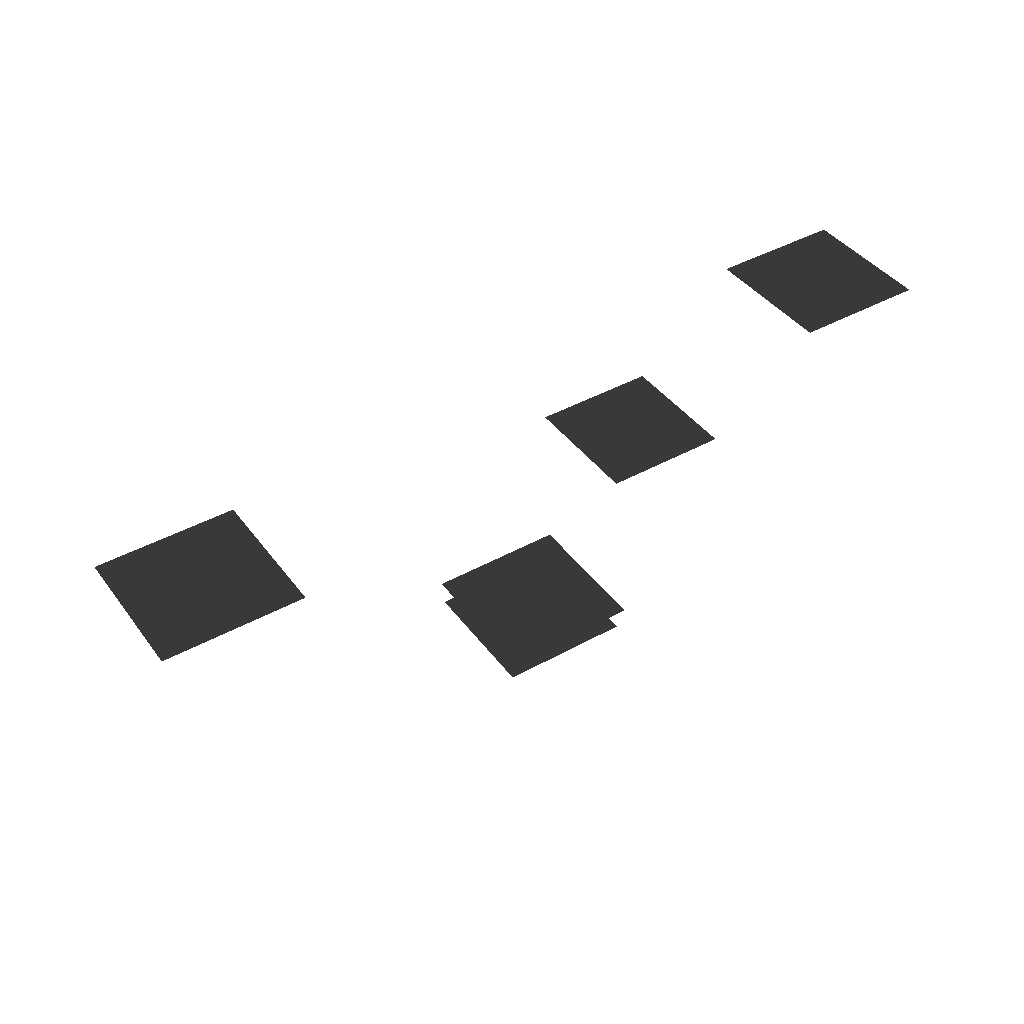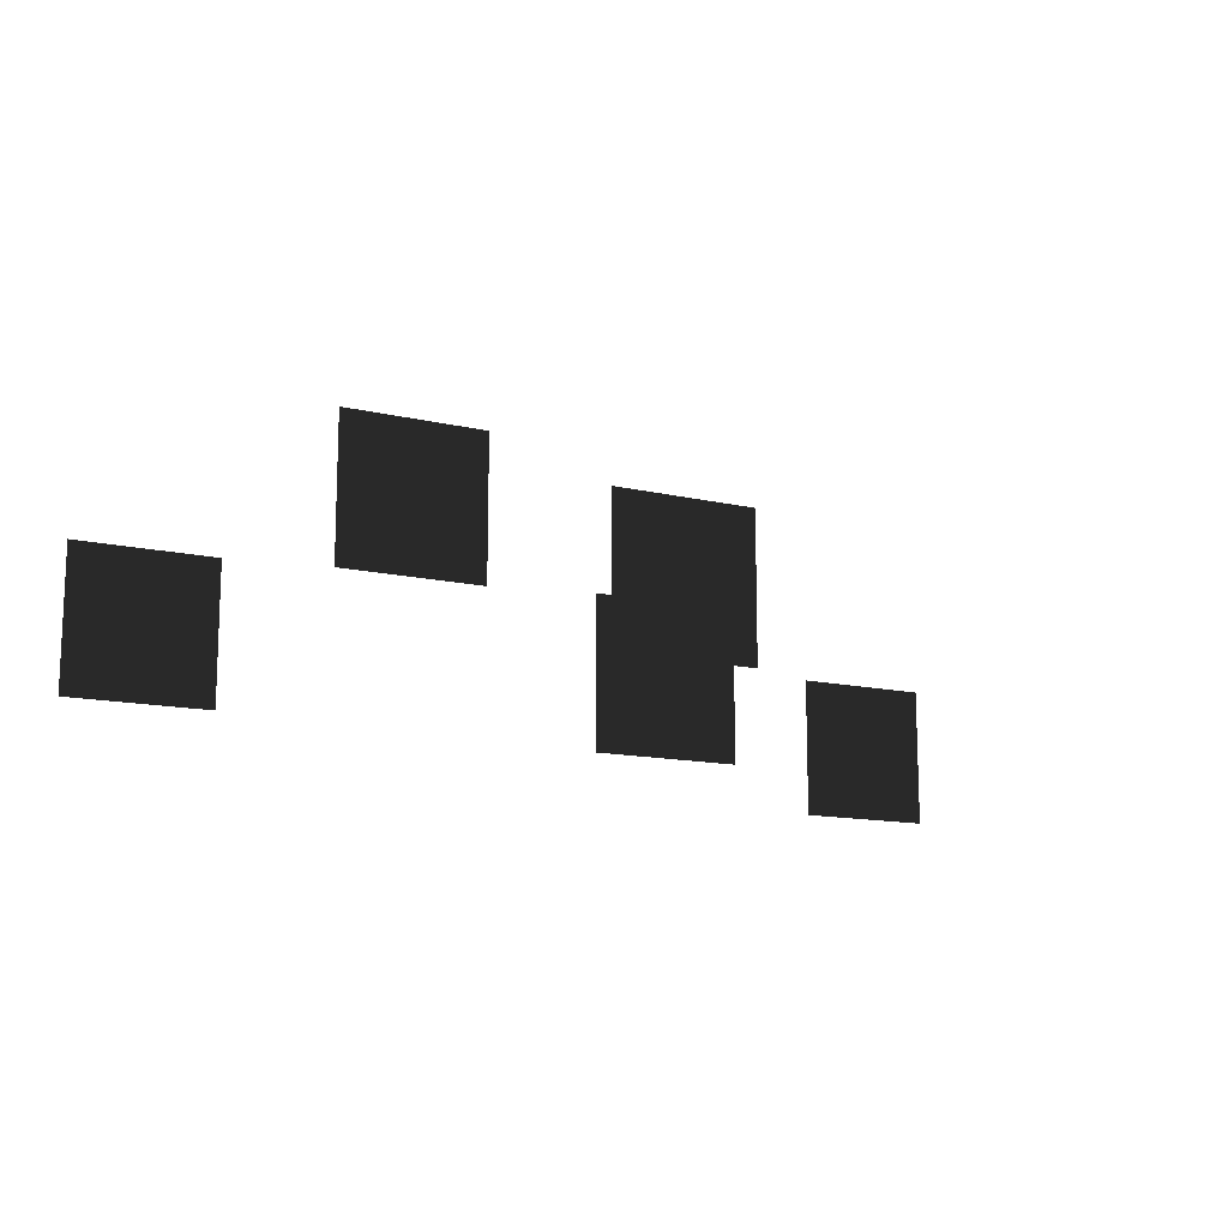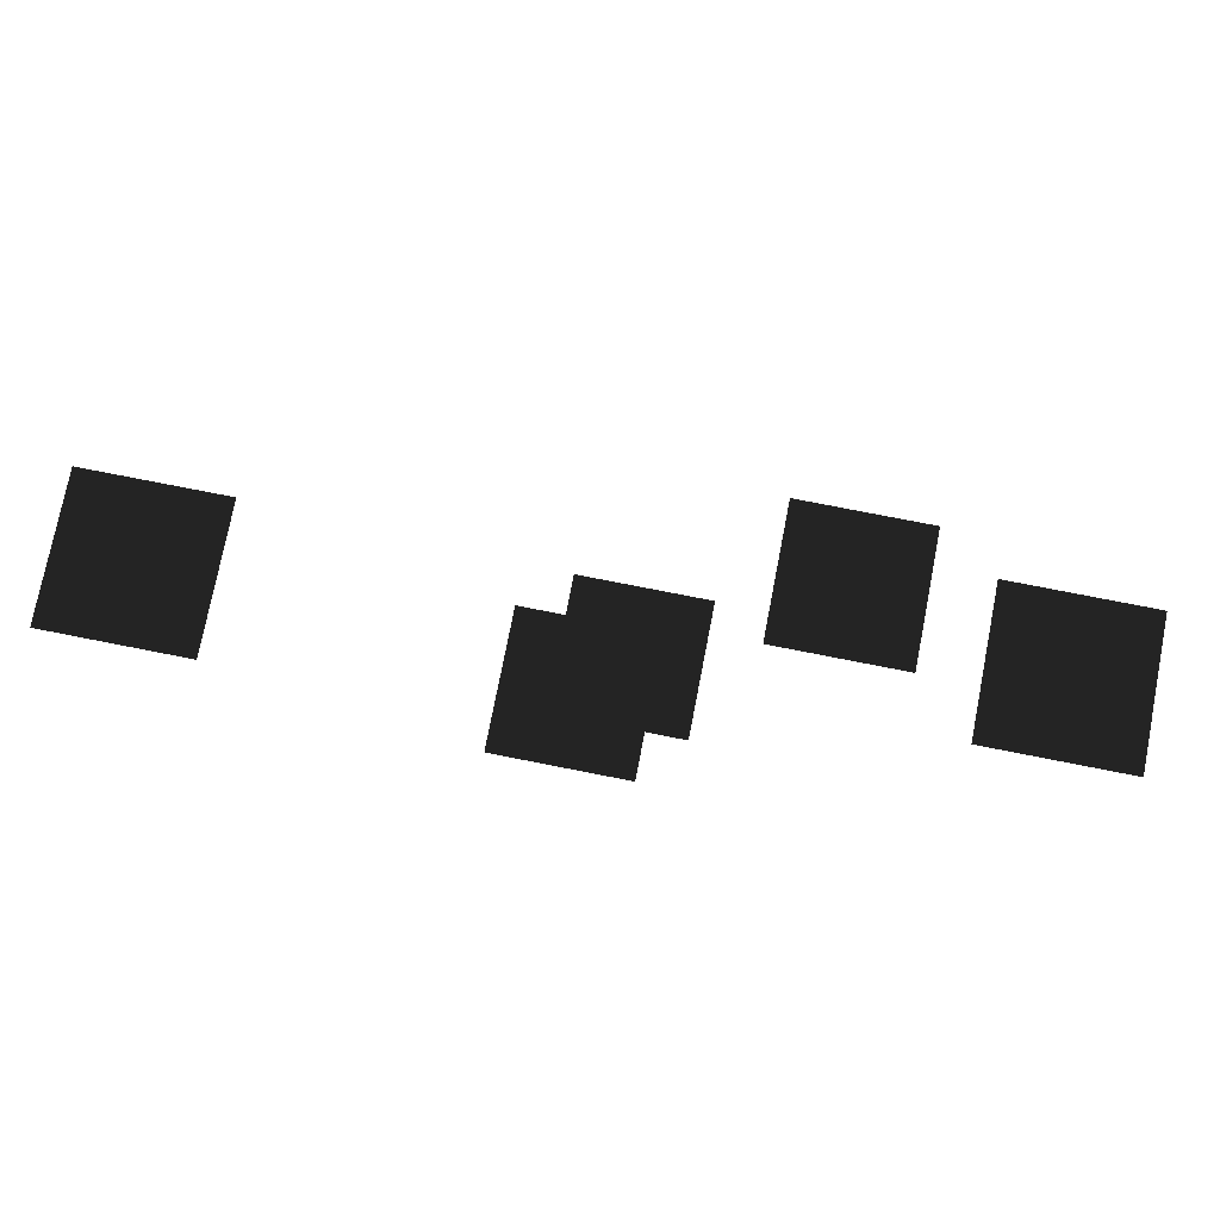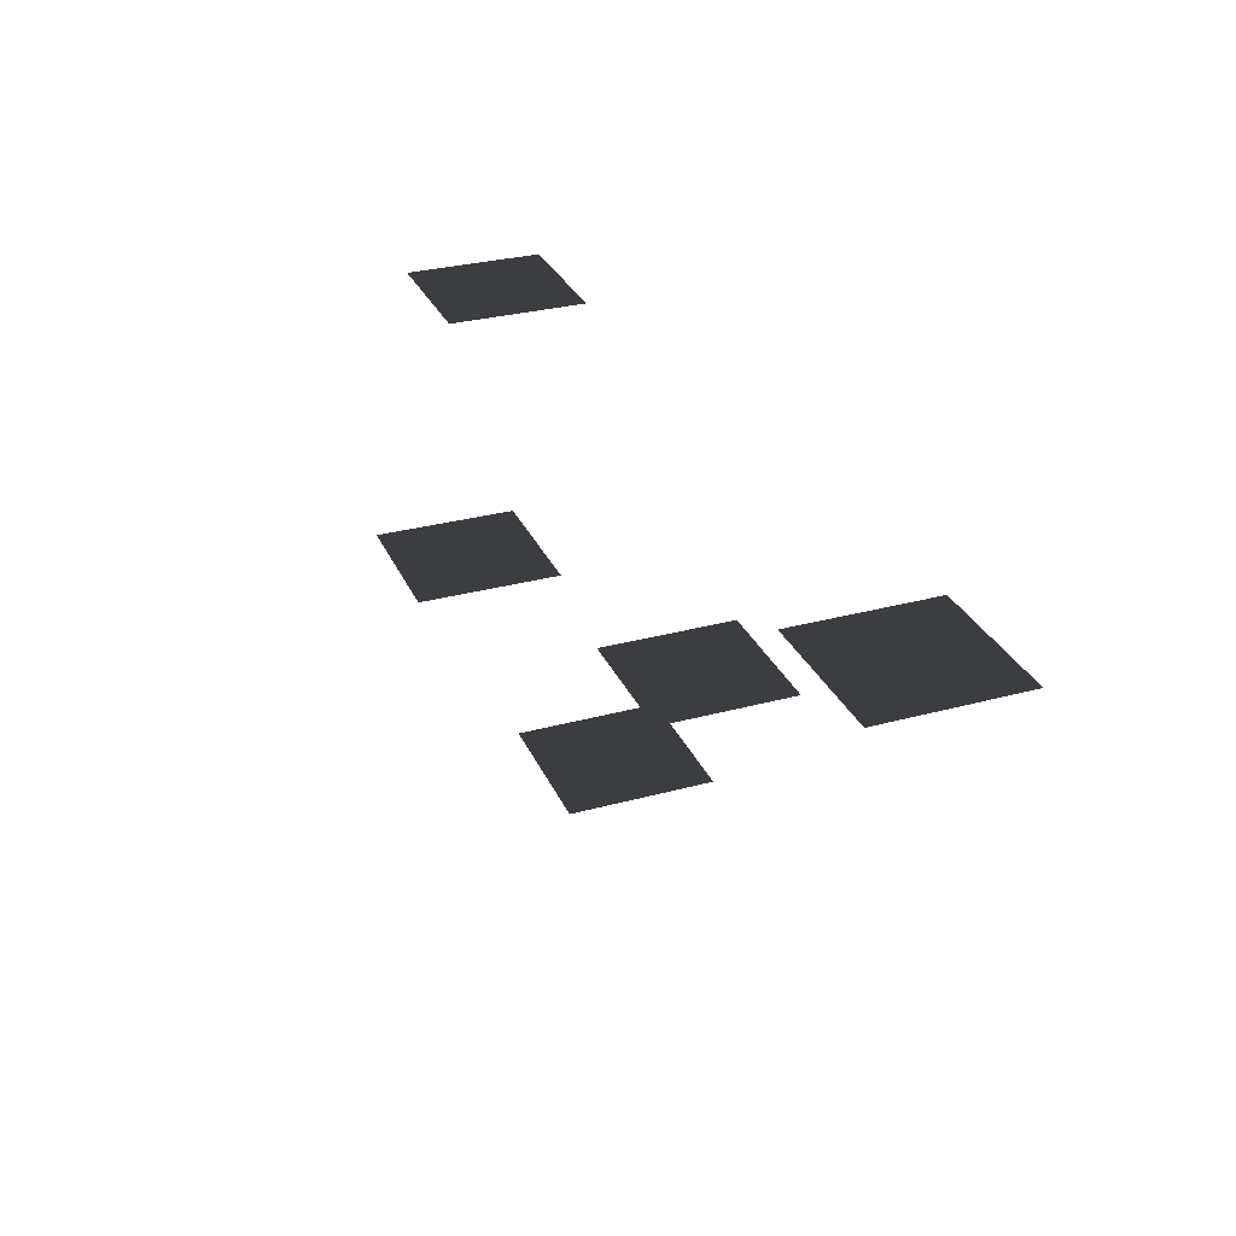
<metadata>
{"format":"obj","ext":"obj","renderer":"f3d","projection":"perspective","resolution":1024,"background":"white","views":[{"elev":42.2,"azim":-33.6,"up":"+Z"},{"elev":-13.0,"azim":151.4,"up":"+Y"},{"elev":77.0,"azim":11.1,"up":"+Z"},{"elev":30.6,"azim":-111.3,"up":"+Z"}]}
</metadata>
<code>
v -0.4207 0.5291 -0.2504
v -0.4207 0.3291 -0.2504
v -0.6207 0.5291 -0.2504
v -0.6207 0.3291 -0.2504
v 0.6792 0.6045 -0.2504
v 0.6792 0.4045 -0.2504
v 0.4792 0.6045 -0.2504
v 0.4792 0.4045 -0.2504
v 0.4305 0.7367 -0.5269
v 0.4305 0.5367 -0.5269
v 0.2305 0.7367 -0.5269
v 0.2305 0.5367 -0.5269
v 0.1014 0.5344 -0.5689
v 0.1014 0.3344 -0.5689
v -0.0986 0.5344 -0.5689
v -0.0986 0.3344 -0.5689
v 0.1598 0.6263 -0.7165
v 0.1598 0.4263 -0.7165
v -0.0402 0.6263 -0.7165
v -0.0402 0.4263 -0.7165
g Group_001
f 1 2 4 3
g Group_002
f 5 6 8 7
g Group_003
f 9 10 12 11
g Group_004
f 13 14 16 15
g Group_005
f 17 18 20 19

</code>
